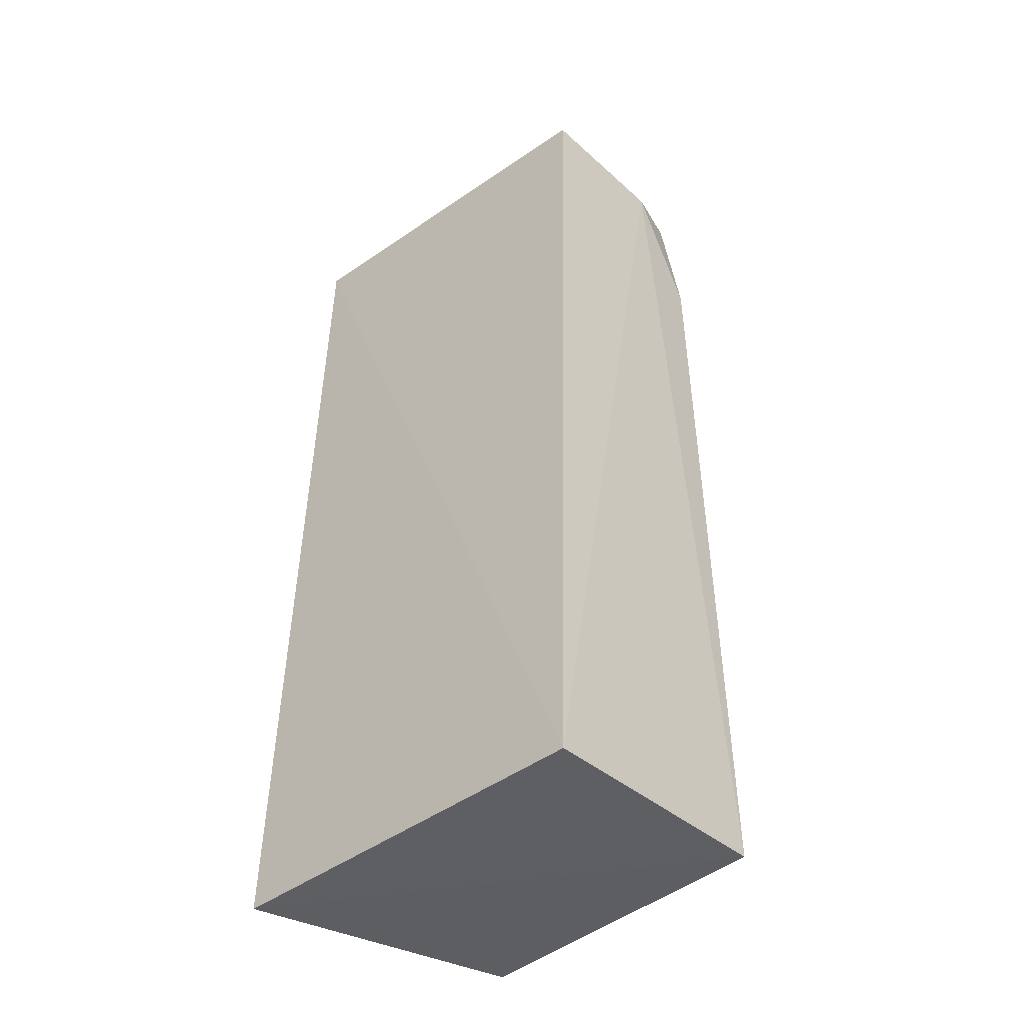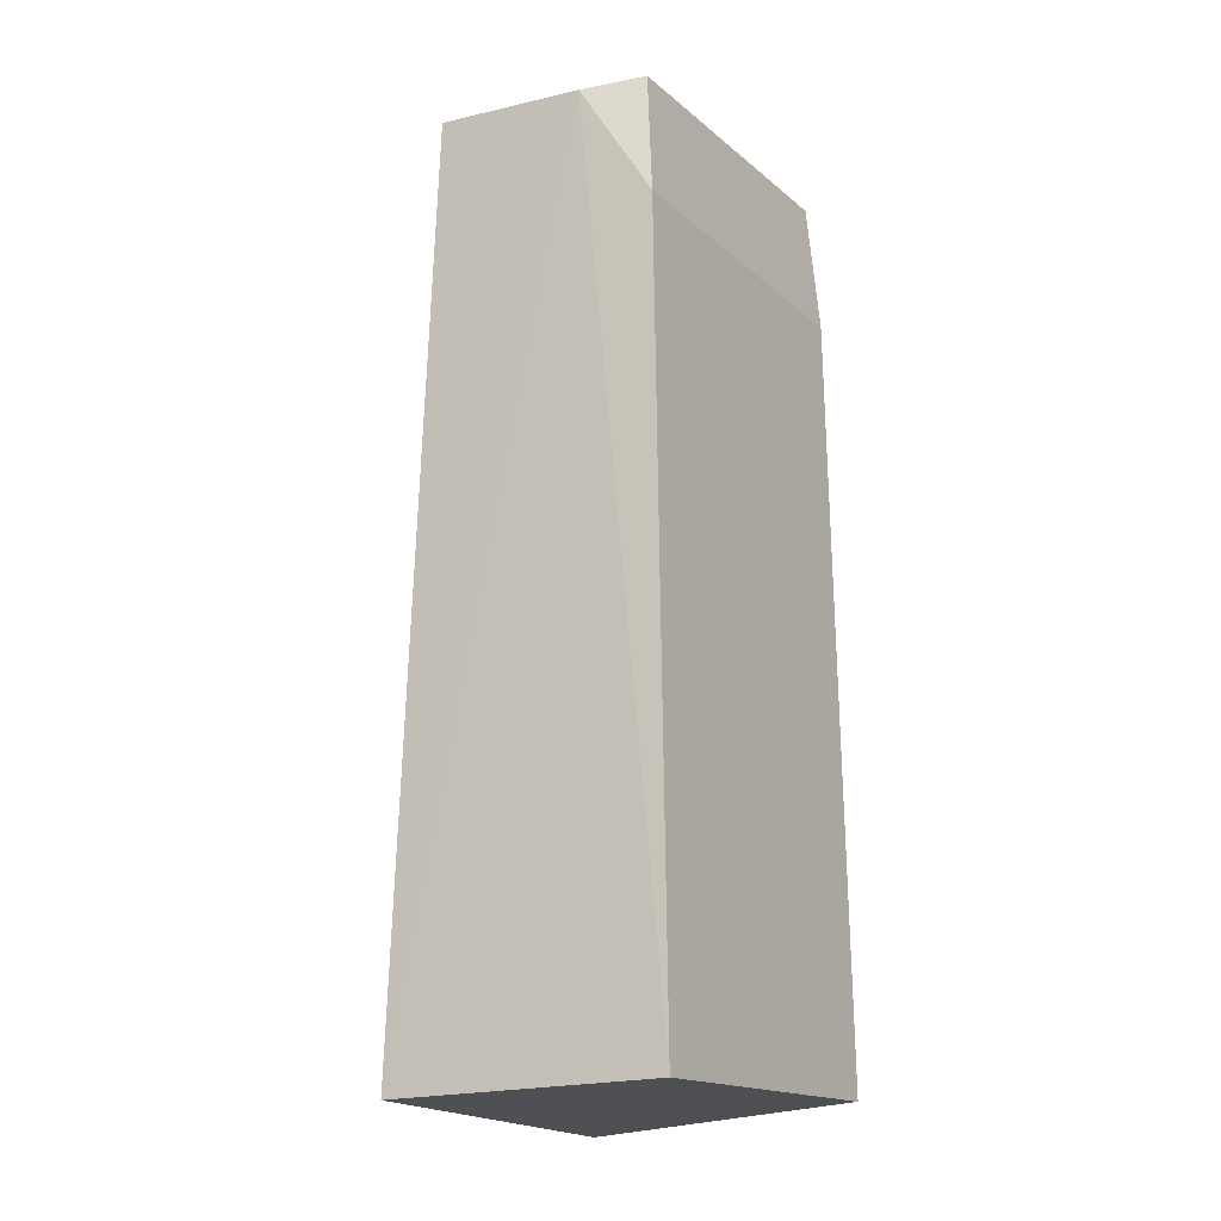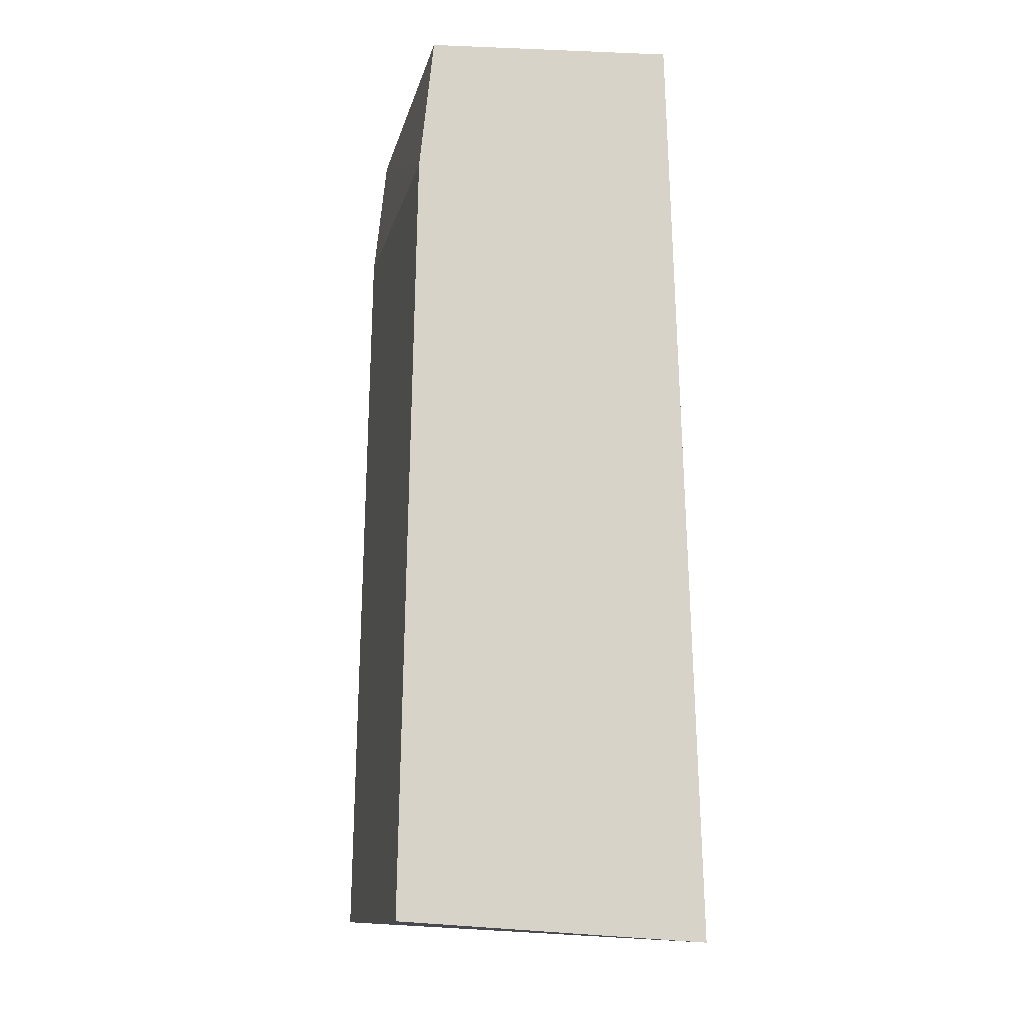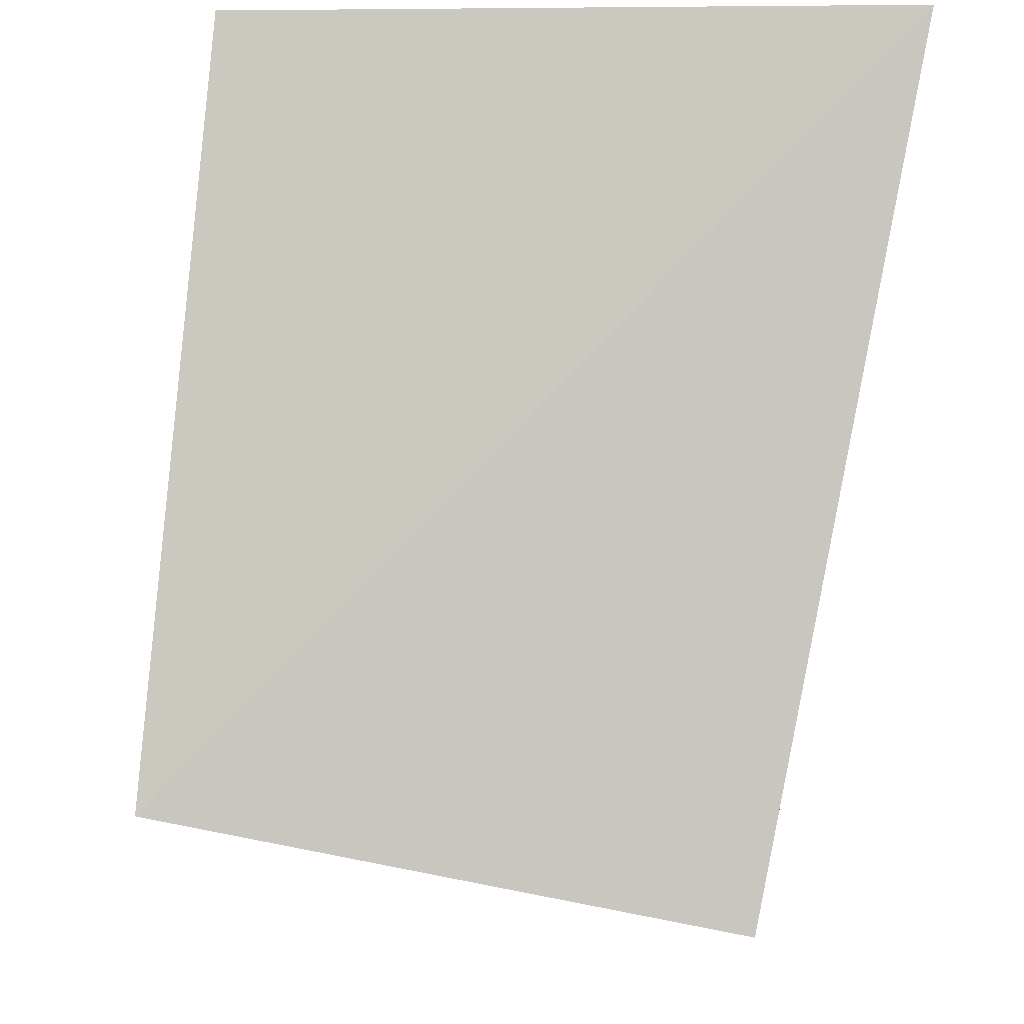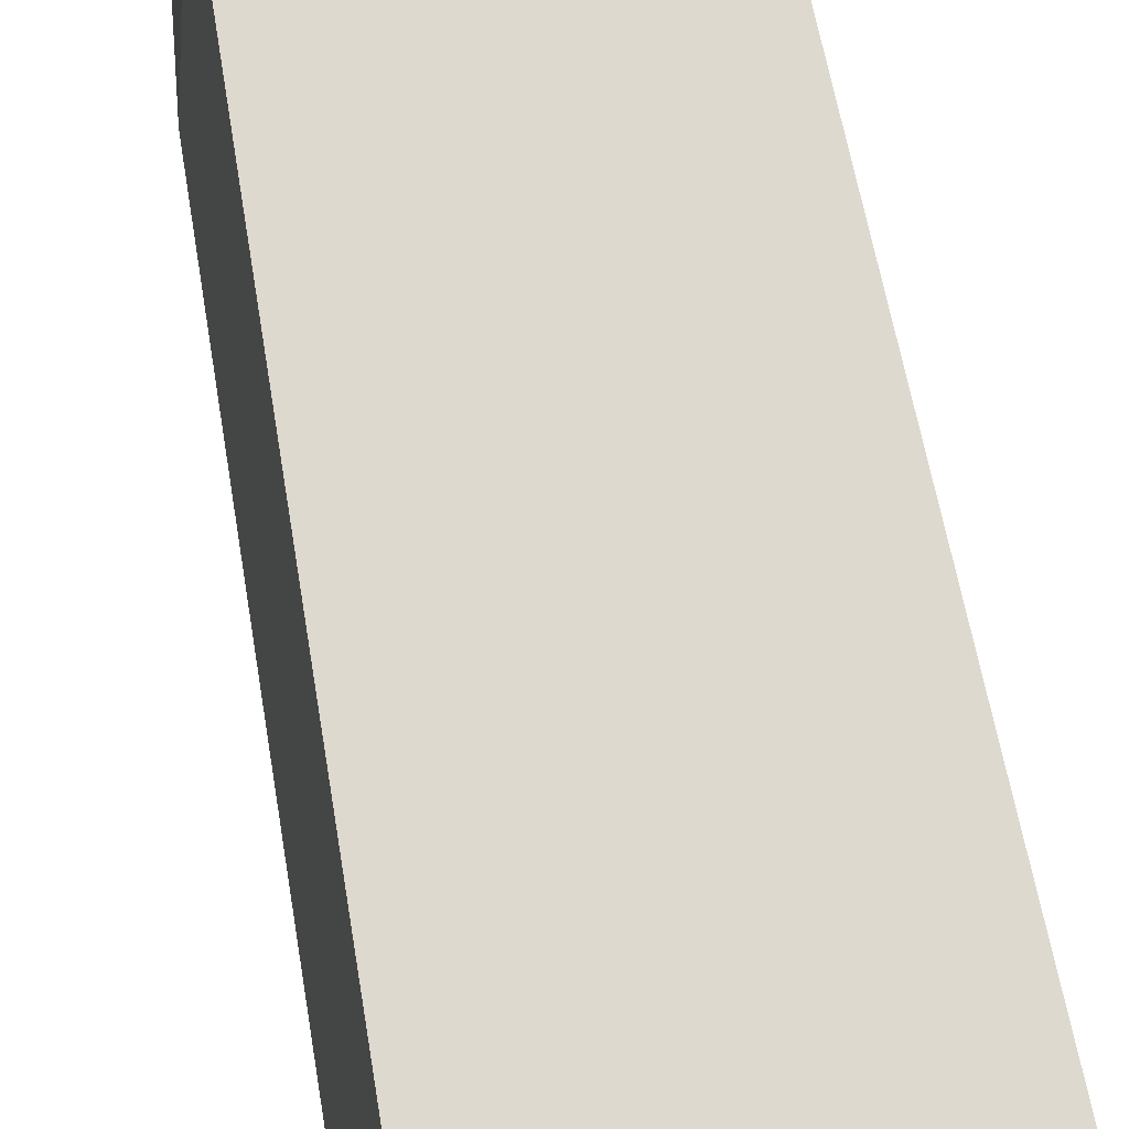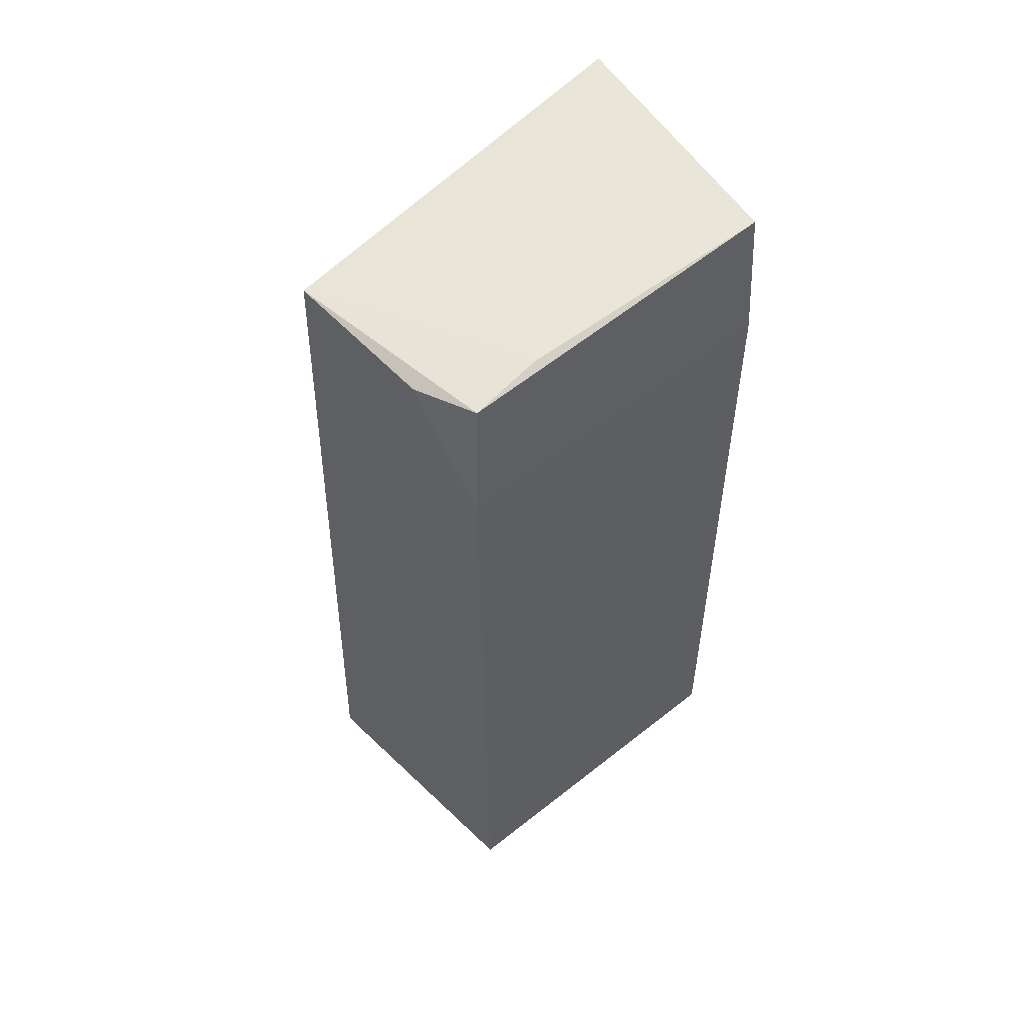
<metadata>
{"format":"obj","ext":"obj","renderer":"f3d","projection":"perspective","resolution":1024,"background":"white","views":[{"elev":-41.2,"azim":142.9,"up":"+Y"},{"elev":-17.0,"azim":-143.0,"up":"+Y"},{"elev":-12.1,"azim":-6.7,"up":"+Y"},{"elev":-2.2,"azim":-1.2,"up":"+Z"},{"elev":71.5,"azim":-10.3,"up":"+Z"},{"elev":57.7,"azim":-123.8,"up":"+Y"}]}
</metadata>
<code>
v 0.01975 -0.3419 0.04416
v 0.009806 -0.3408 -0.007295
v 0.01626 -0.2194 0.04416
v -0.01628 -0.2198 0.04416
v -0.02006 -0.3392 0.04416
v 0.005867 -0.2214 -0.005669
v -0.02433 -0.3397 -0.000653
v -0.01867 -0.2201 0.01057
v -0.01318 -0.2219 -0.002422
v -0.02244 -0.2373 -0.000141
v -0.02066 -0.2208 0.00141
v -0.01818 -0.2377 0.04416
f 1 2 3
f 6 3 2
f 7 2 1
f 7 1 5
f 8 4 3
f 8 3 6
f 9 6 2
f 9 2 7
f 10 7 5
f 10 9 7
f 11 8 6
f 11 6 9
f 11 9 10
f 11 4 8
f 12 10 5
f 12 11 10
f 12 4 11
f 12 5 1
f 12 1 3
f 12 3 4

</code>
